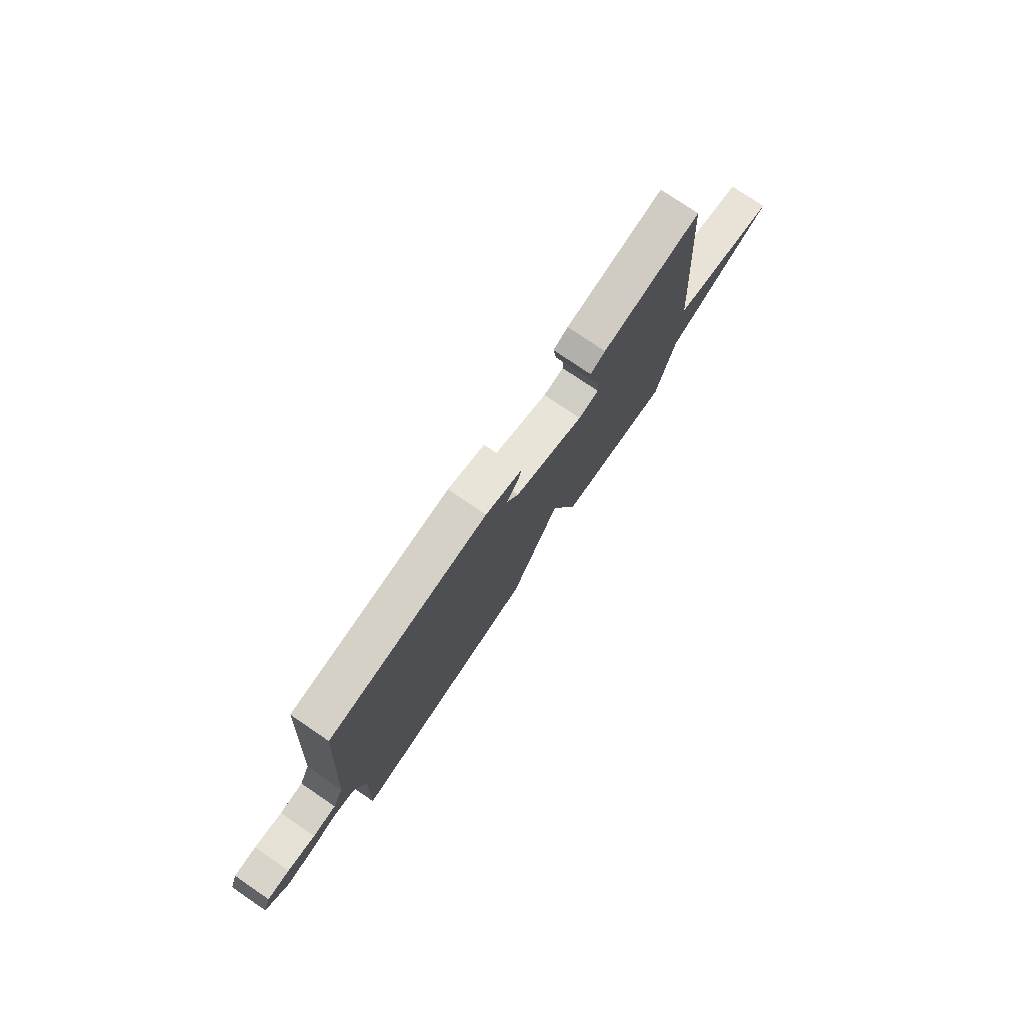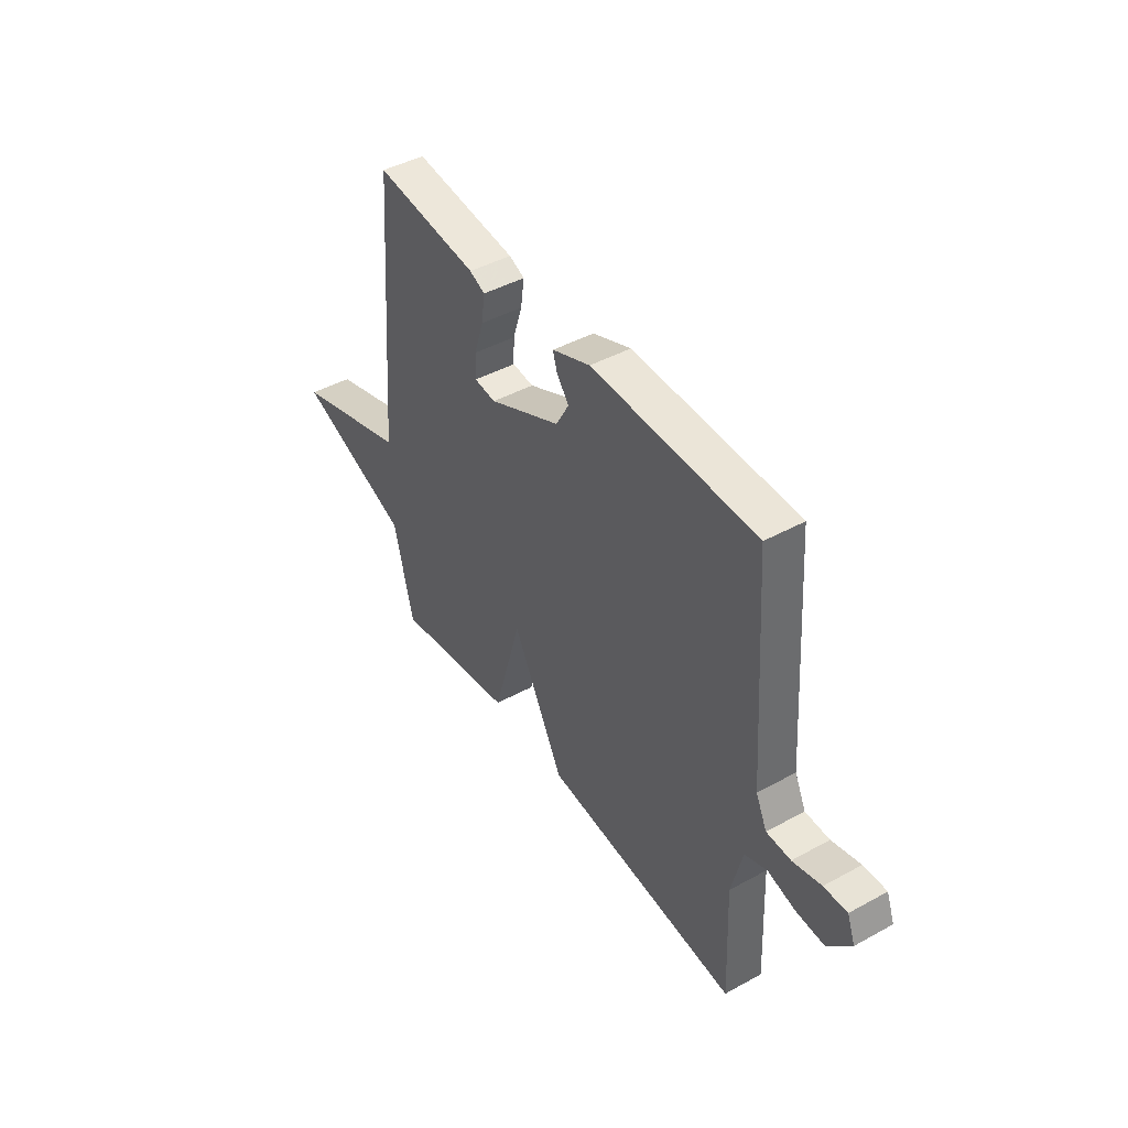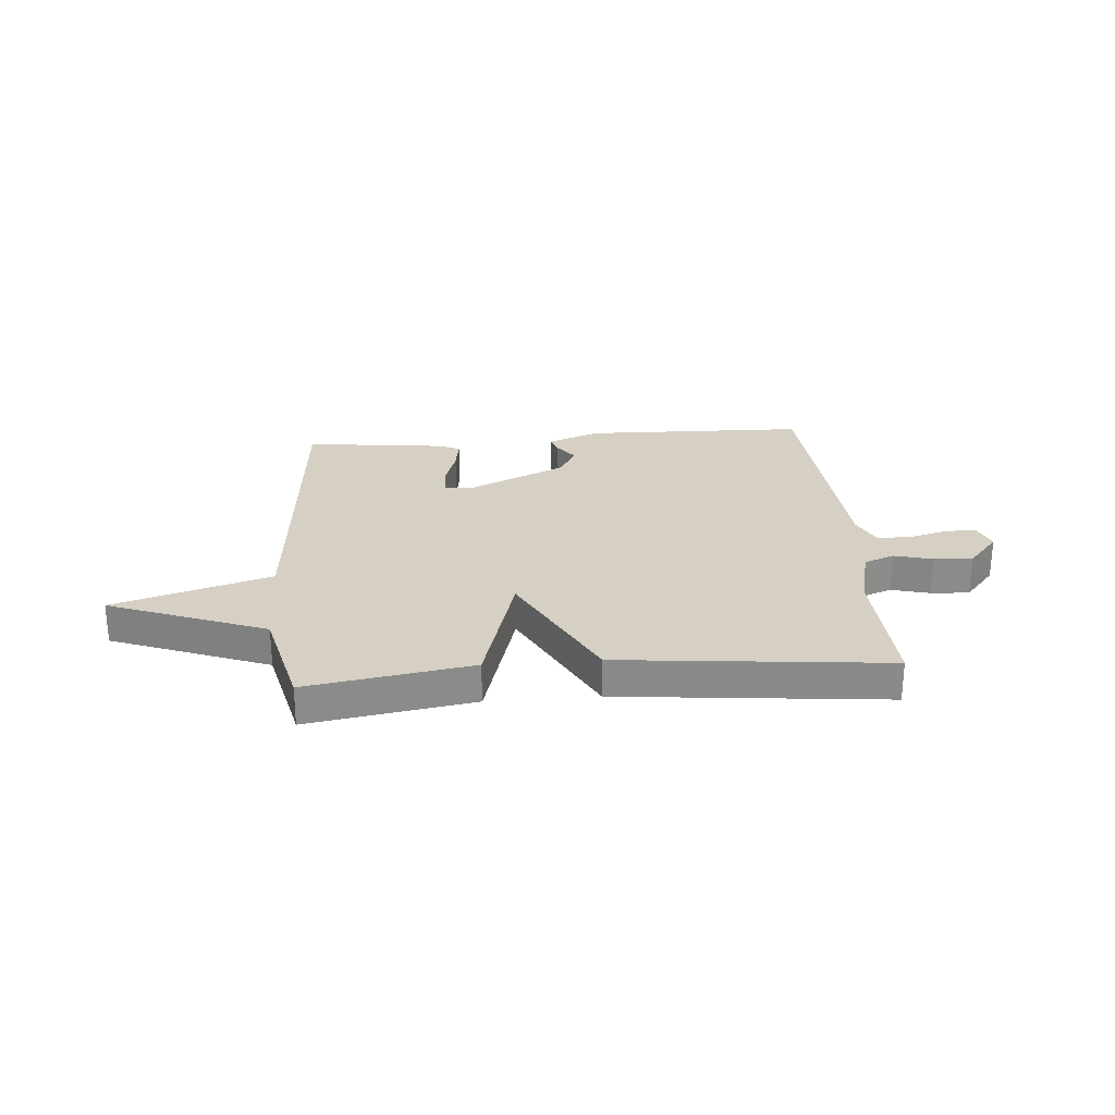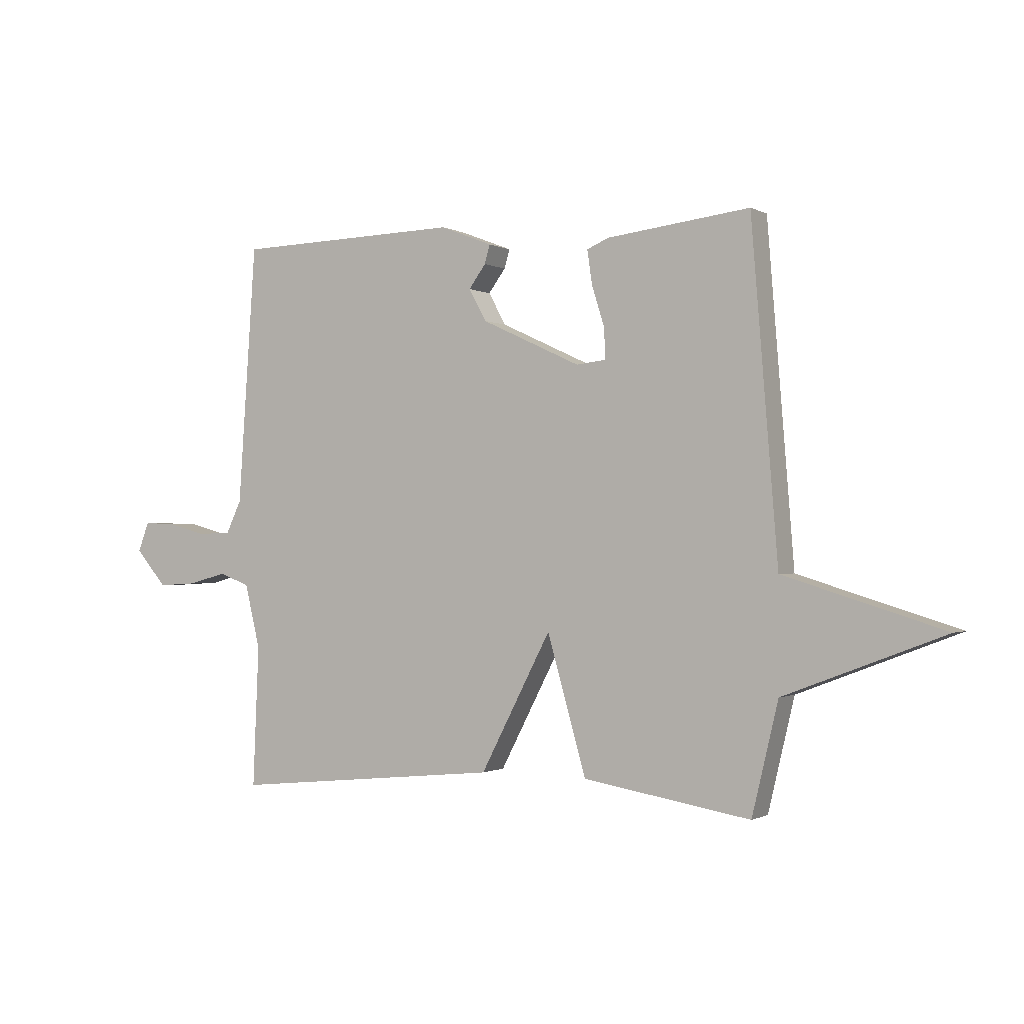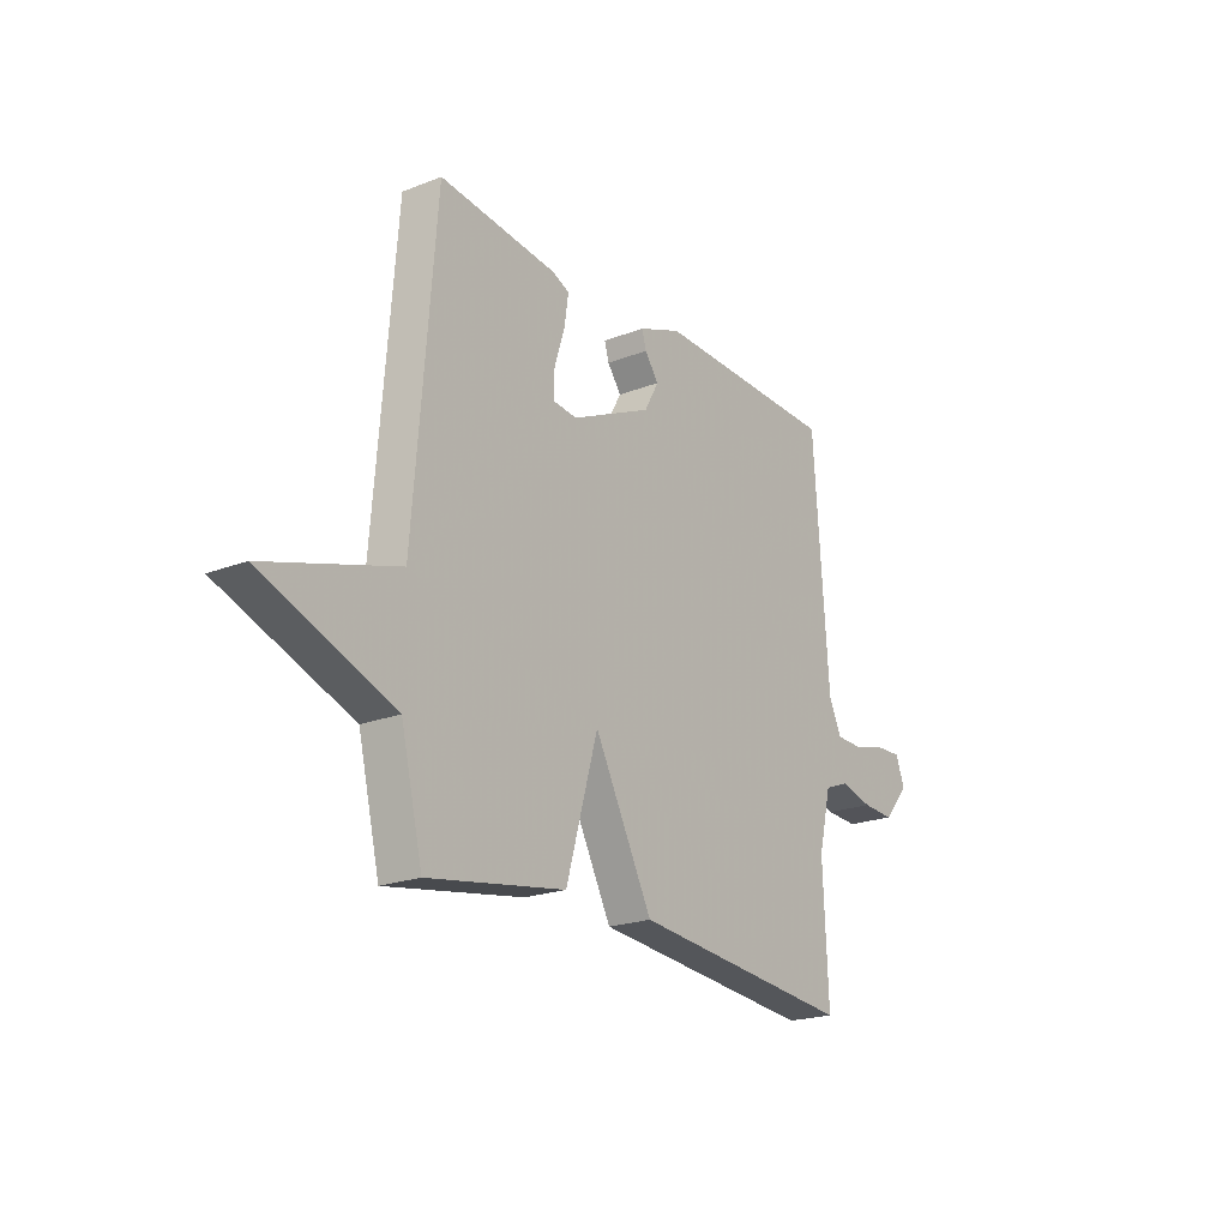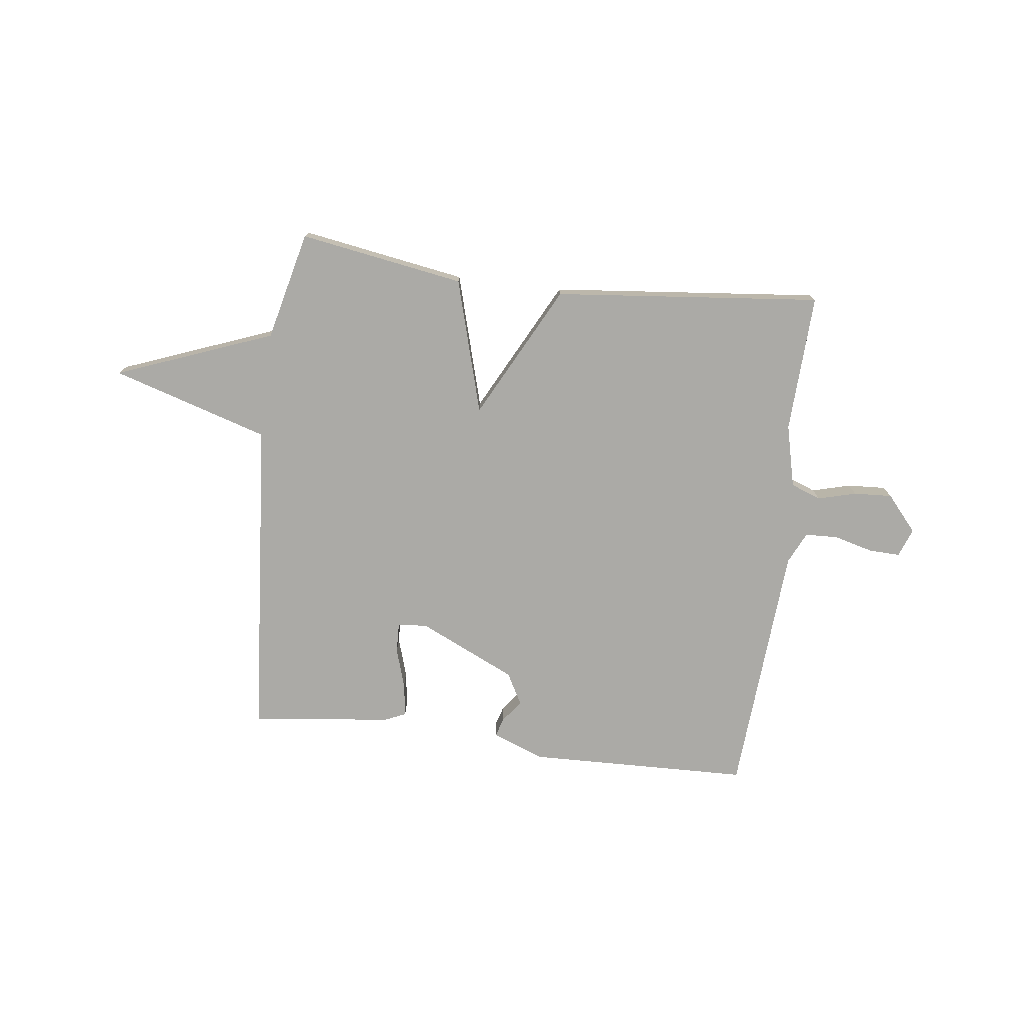
<metadata>
{"format":"obj","ext":"obj","renderer":"f3d","projection":"perspective","resolution":1024,"background":"white","views":[{"elev":77.1,"azim":-55.8,"up":"+Z"},{"elev":44.1,"azim":-122.7,"up":"+Z"},{"elev":26.4,"azim":175.4,"up":"+Y"},{"elev":-0.8,"azim":29.3,"up":"+Z"},{"elev":-21.0,"azim":125.0,"up":"+Z"},{"elev":-75.8,"azim":172.9,"up":"+Y"}]}
</metadata>
<code>
v 0.5 0.07 0.5
v 0.548 0.07 -0.099
v 0.838 0.07 -0.188
v 0.548 0.07 -0.299
v 0.5 0.07 -0.5
v 0.195 0.07 -0.45
v 0.124 0.07 -0.202
v -0.005 0.07 -0.45
v -0.5 0.07 -0.5
v -0.489 0.07 -0.244
v -0.517 0.07 -0.128
v -0.573 0.07 -0.107
v -0.644 0.07 -0.126
v -0.715 0.07 -0.13
v -0.772 0.07 -0.064
v -0.752 0.07 -0.011
v -0.694 0.07 -0.013
v -0.622 0.07 -0.032
v -0.561 0.07 -0.03
v -0.533 0.07 0.029
v -0.5 0.07 0.5
v -0.088 0.07 0.511
v 0.008 0.07 0.474
v -0.002 0.07 0.44
v -0.033 0.07 0.398
v -0.001 0.07 0.34
v 0.18 0.07 0.256
v 0.234 0.07 0.262
v 0.232 0.07 0.317
v 0.209 0.07 0.39
v 0.2 0.07 0.452
v 0.239 0.07 0.469
v 0.5 0 0.5
v 0.548 0 -0.099
v 0.838 0 -0.188
v 0.548 0 -0.299
v 0.5 0 -0.5
v 0.195 0 -0.45
v 0.124 0 -0.202
v -0.005 0 -0.45
v -0.5 0 -0.5
v -0.489 0 -0.244
v -0.517 0 -0.128
v -0.573 0 -0.107
v -0.644 0 -0.126
v -0.715 0 -0.13
v -0.772 0 -0.064
v -0.752 0 -0.011
v -0.694 0 -0.013
v -0.622 0 -0.032
v -0.561 0 -0.03
v -0.533 0 0.029
v -0.5 0 0.5
v -0.088 0 0.511
v 0.008 0 0.474
v -0.002 0 0.44
v -0.033 0 0.398
v -0.001 0 0.34
v 0.18 0 0.256
v 0.234 0 0.262
v 0.232 0 0.317
v 0.209 0 0.39
v 0.2 0 0.452
v 0.239 0 0.469
f 32 1 2
f 31 32 2
f 30 31 2
f 29 30 2
f 28 29 2
f 27 28 2
f 26 27 2
f 23 24 25
f 22 23 25
f 21 22 25
f 20 21 25
f 19 20 25 26
f 16 17 18
f 15 16 18
f 14 15 18
f 13 14 18
f 12 13 18
f 11 12 18 19
f 7 8 9 10
f 7 10 11
f 4 5 6 7
f 2 3 4 7
f 11 19 26
f 7 11 26
f 2 7 26
f 34 33 64
f 34 64 63
f 34 63 62
f 34 62 61
f 34 61 60
f 34 60 59
f 34 59 58
f 57 56 55
f 57 55 54
f 57 54 53
f 57 53 52
f 58 57 52 51
f 50 49 48
f 50 48 47
f 50 47 46
f 50 46 45
f 50 45 44
f 51 50 44 43
f 42 41 40 39
f 43 42 39
f 39 38 37 36
f 39 36 35 34
f 58 51 43
f 58 43 39
f 58 39 34
f 1 33 34 2
f 2 34 35 3
f 3 35 36 4
f 4 36 37 5
f 5 37 38 6
f 6 38 39 7
f 7 39 40 8
f 8 40 41 9
f 9 41 42 10
f 10 42 43 11
f 11 43 44 12
f 12 44 45 13
f 13 45 46 14
f 14 46 47 15
f 15 47 48 16
f 16 48 49 17
f 17 49 50 18
f 18 50 51 19
f 19 51 52 20
f 20 52 53 21
f 21 53 54 22
f 22 54 55 23
f 23 55 56 24
f 24 56 57 25
f 25 57 58 26
f 26 58 59 27
f 27 59 60 28
f 28 60 61 29
f 29 61 62 30
f 30 62 63 31
f 31 63 64 32
f 32 64 33 1

</code>
